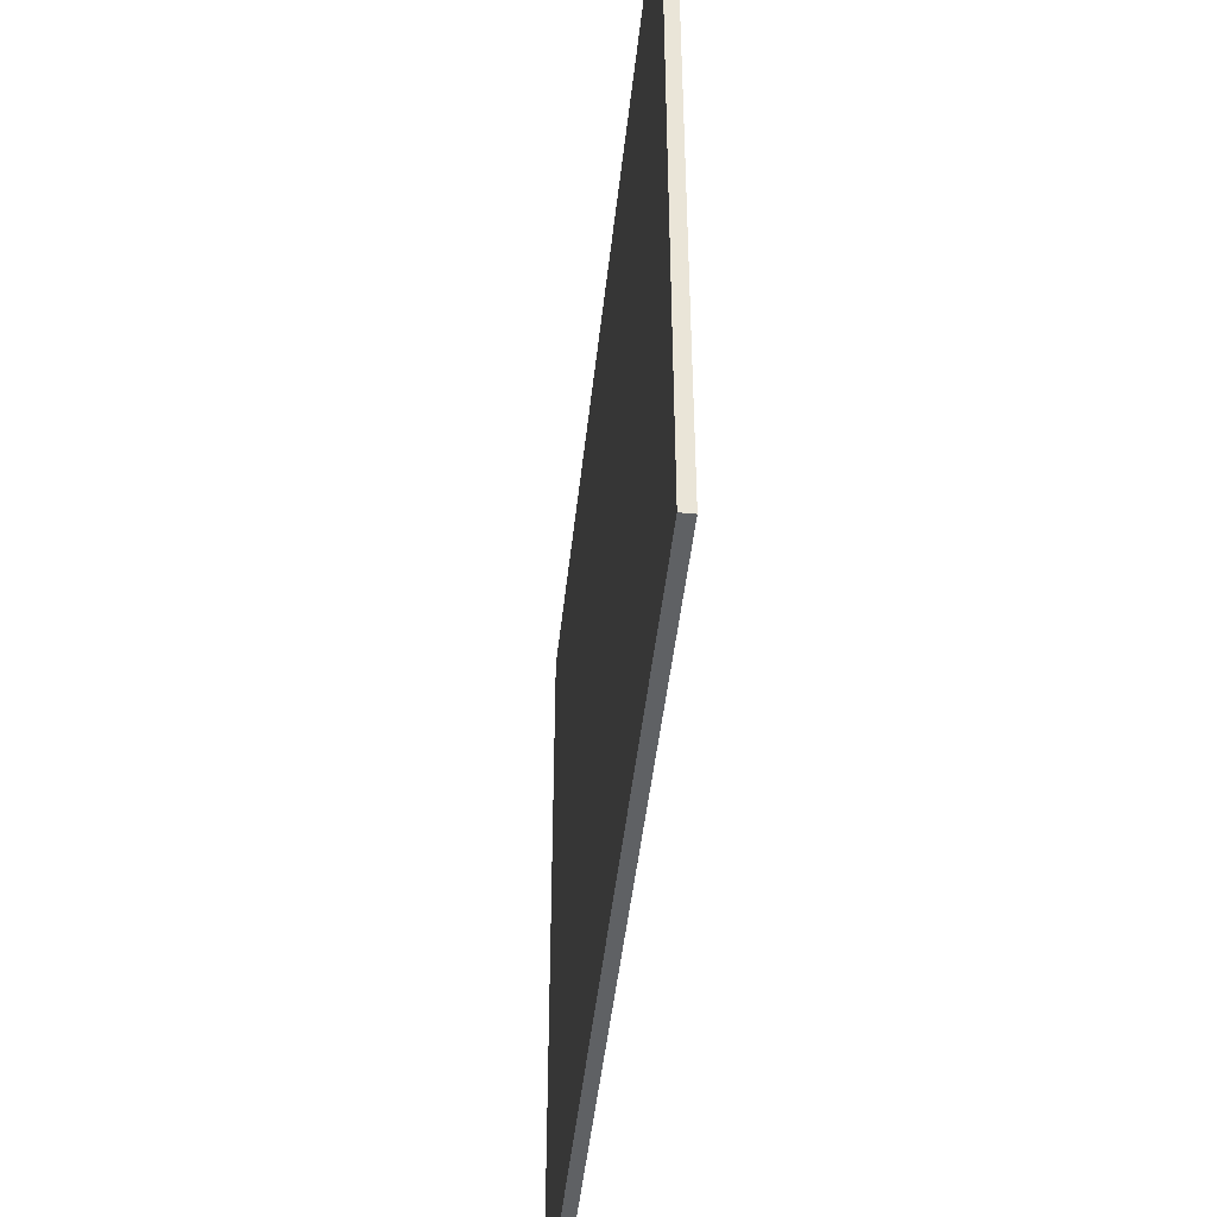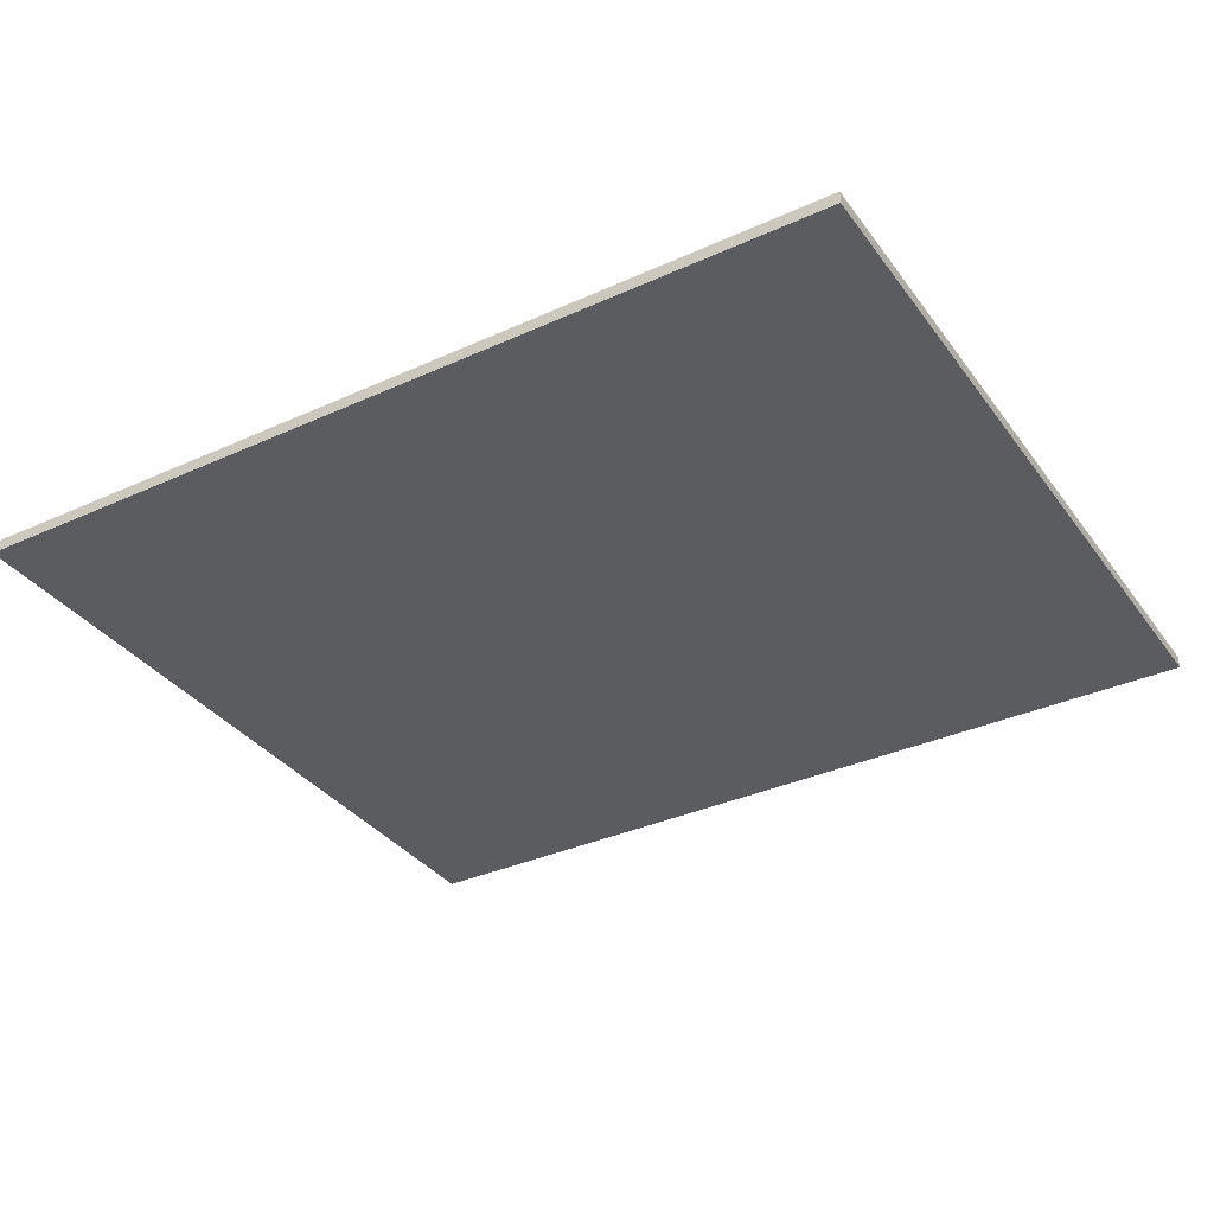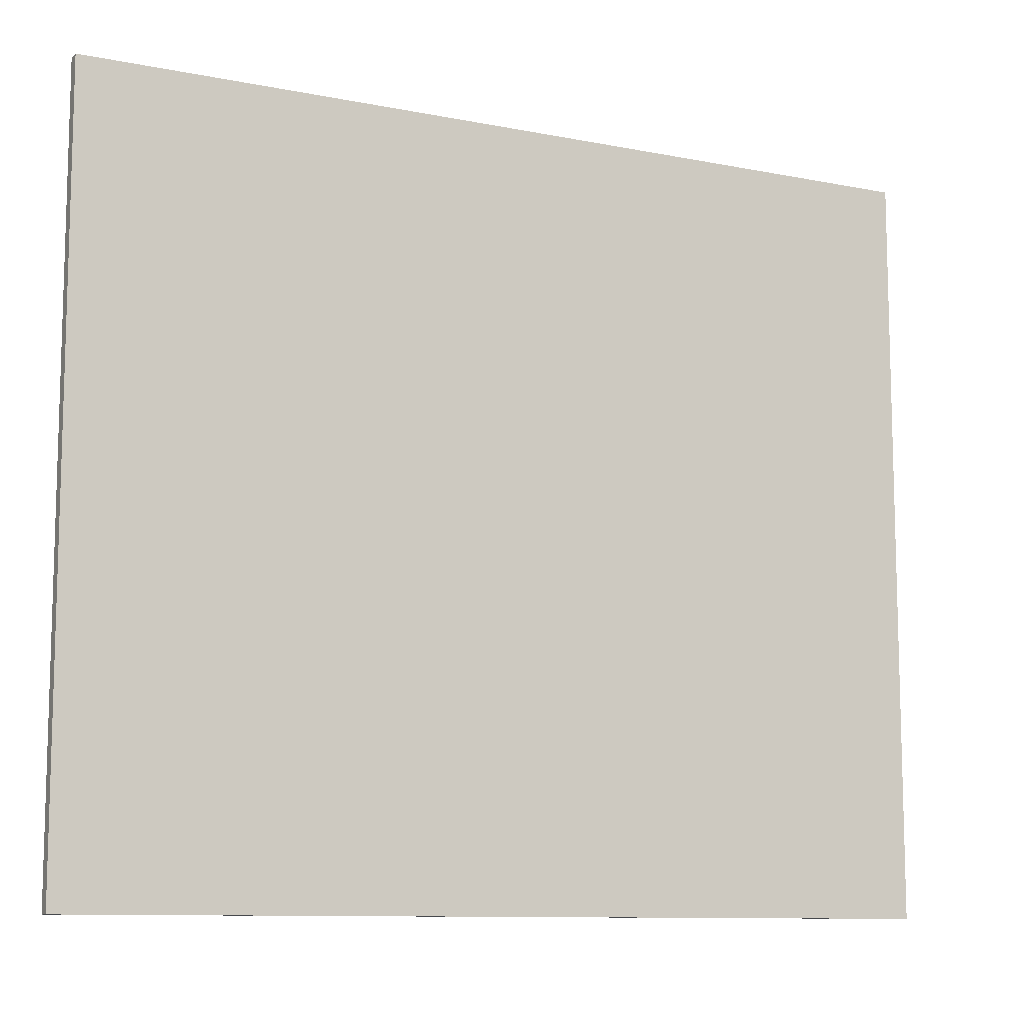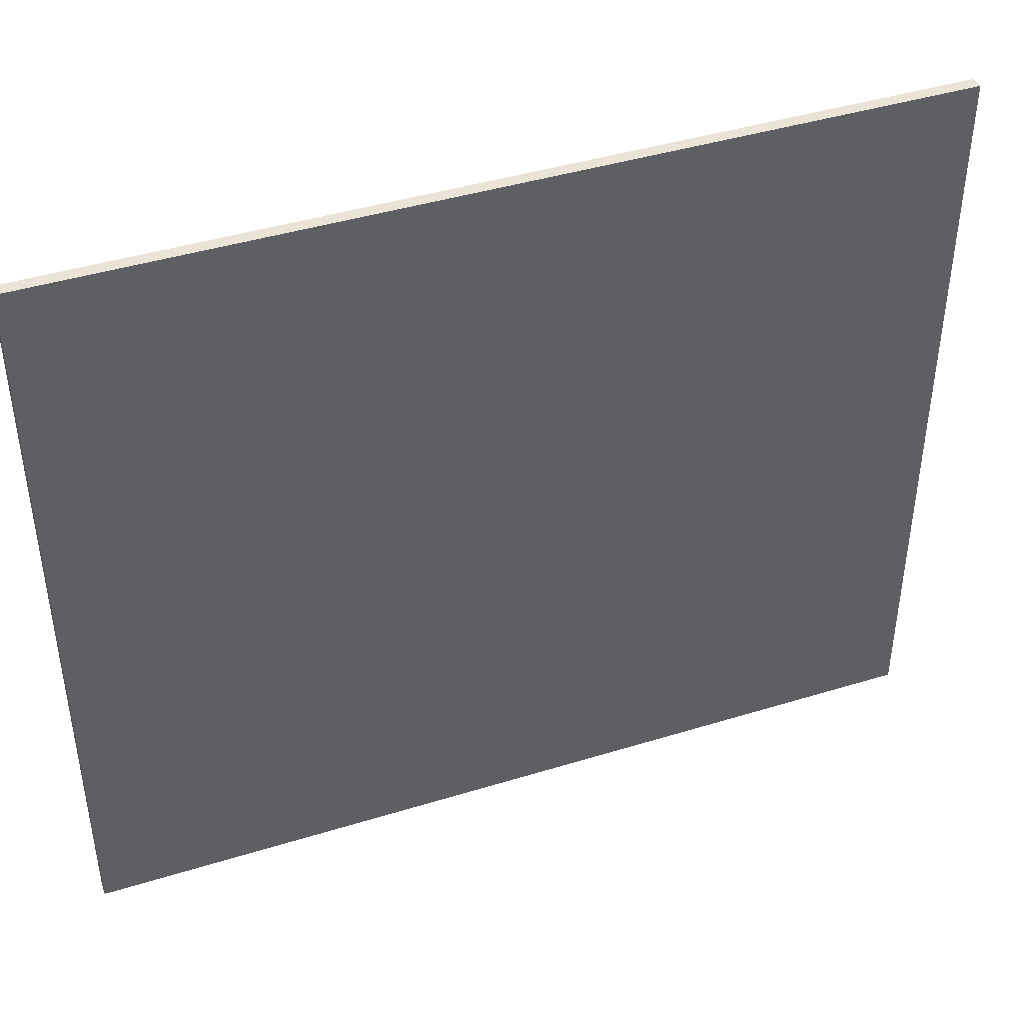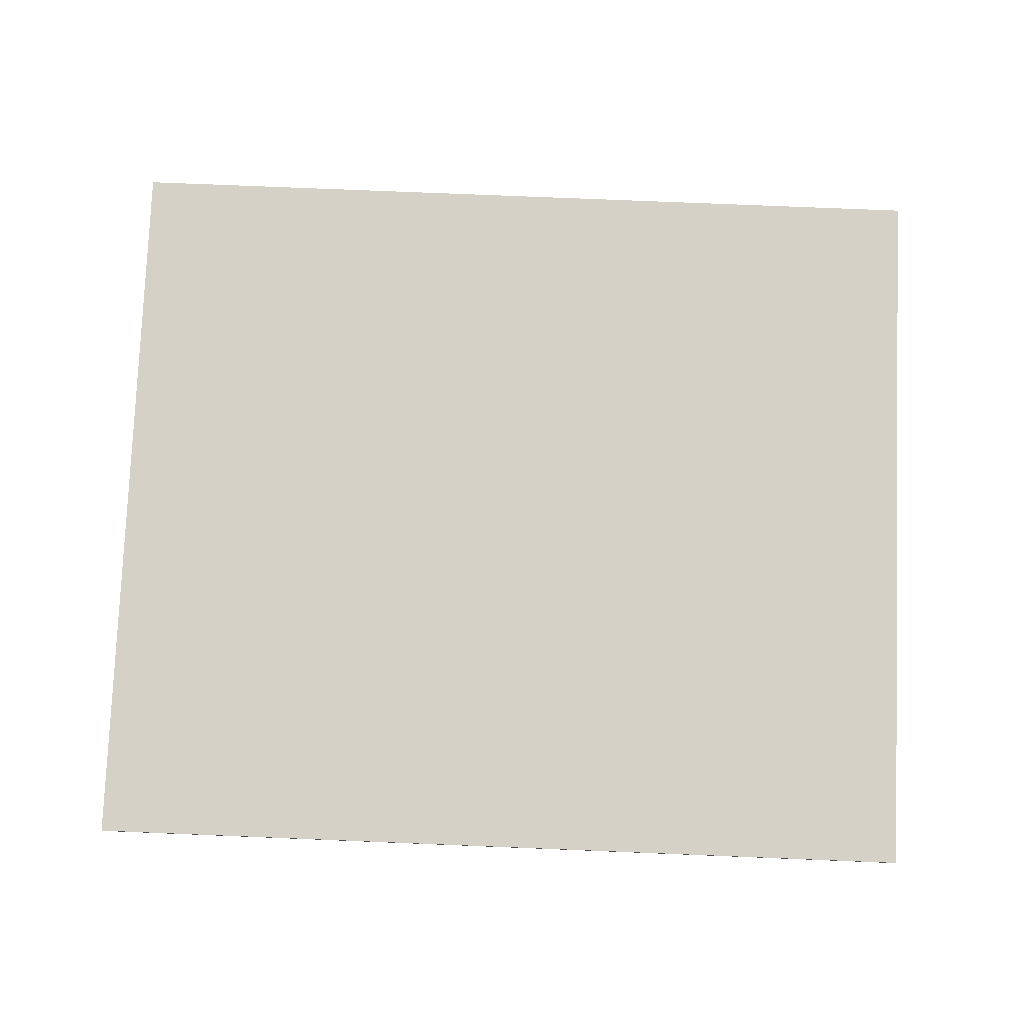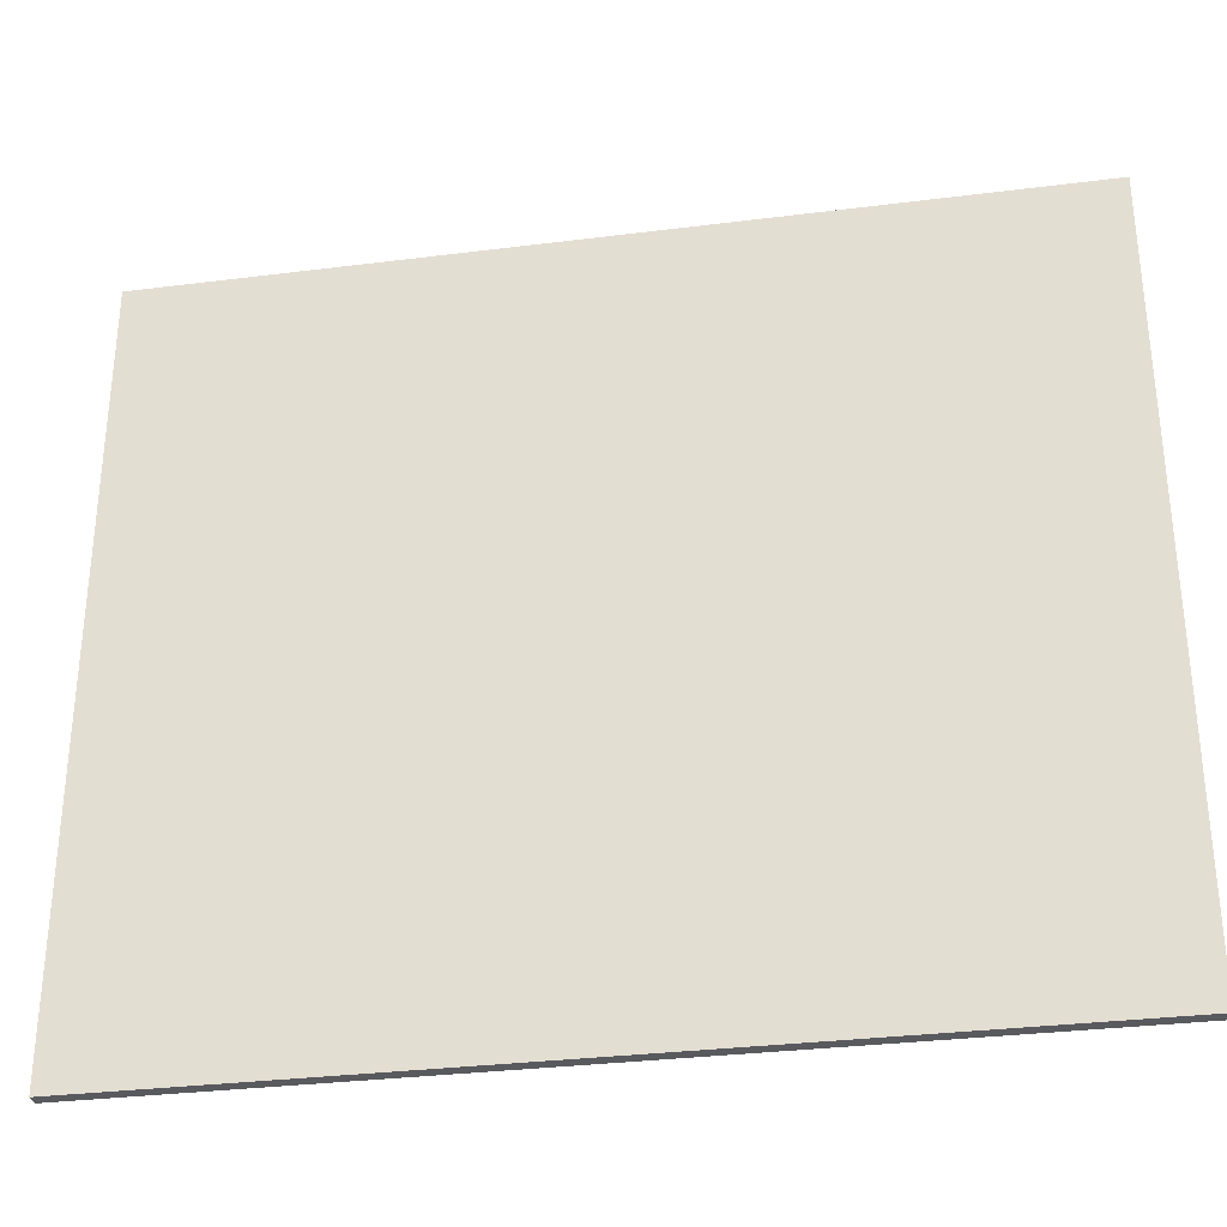
<metadata>
{"format":"obj","ext":"obj","renderer":"f3d","projection":"perspective","resolution":1024,"background":"white","views":[{"elev":-46.5,"azim":-96.1,"up":"+Y"},{"elev":-35.0,"azim":31.2,"up":"+Z"},{"elev":-10.3,"azim":-26.9,"up":"+Y"},{"elev":42.7,"azim":159.8,"up":"+Y"},{"elev":78.9,"azim":2.3,"up":"+Z"},{"elev":-31.8,"azim":10.1,"up":"+Y"}]}
</metadata>
<code>
v 1.8 3.1 0.025
v 1.8 0 0.025
v -1.8 0 0.025
v -1.8 3.1 0.025
v -1.8 0 -0.025
v 1.8 0 -0.025
v 1.8 3.1 -0.025
v -1.8 3.1 -0.025
v -1.8 3.1 -0.025
v 1.8 3.1 -0.025
v 1.8 3.1 0.025
v -1.8 3.1 0.025
v -1.8 0 -0.025
v -1.8 3.1 -0.025
v -1.8 3.1 0.025
v -1.8 0 0.025
v 1.8 0 -0.025
v -1.8 0 -0.025
v -1.8 0 0.025
v 1.8 0 0.025
v 1.8 3.1 -0.025
v 1.8 0 -0.025
v 1.8 0 0.025
v 1.8 3.1 0.025
g mesh7675323
f 1 3 2
f 3 1 4
f 5 7 6
f 7 5 8
f 9 11 10
f 11 9 12
f 13 15 14
f 15 13 16
f 17 19 18
f 19 17 20
f 21 23 22
f 23 21 24

</code>
